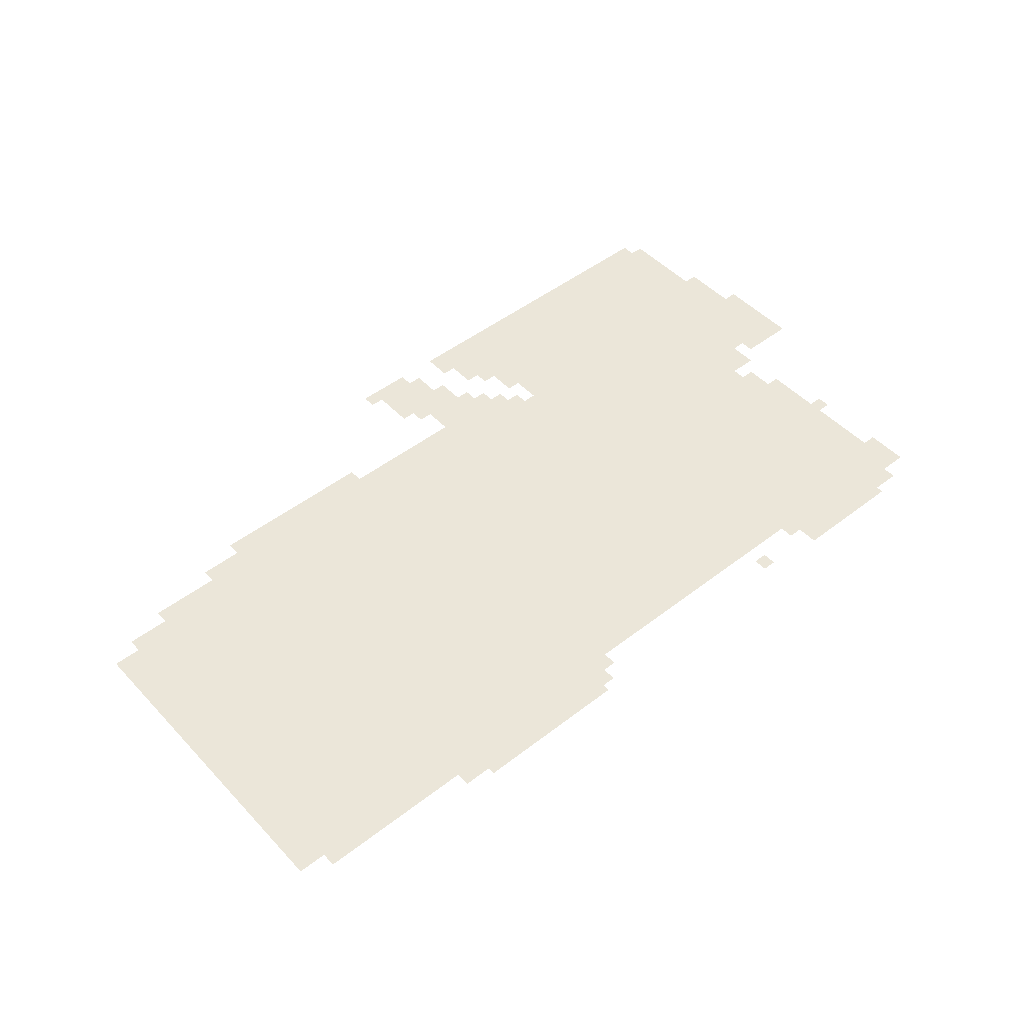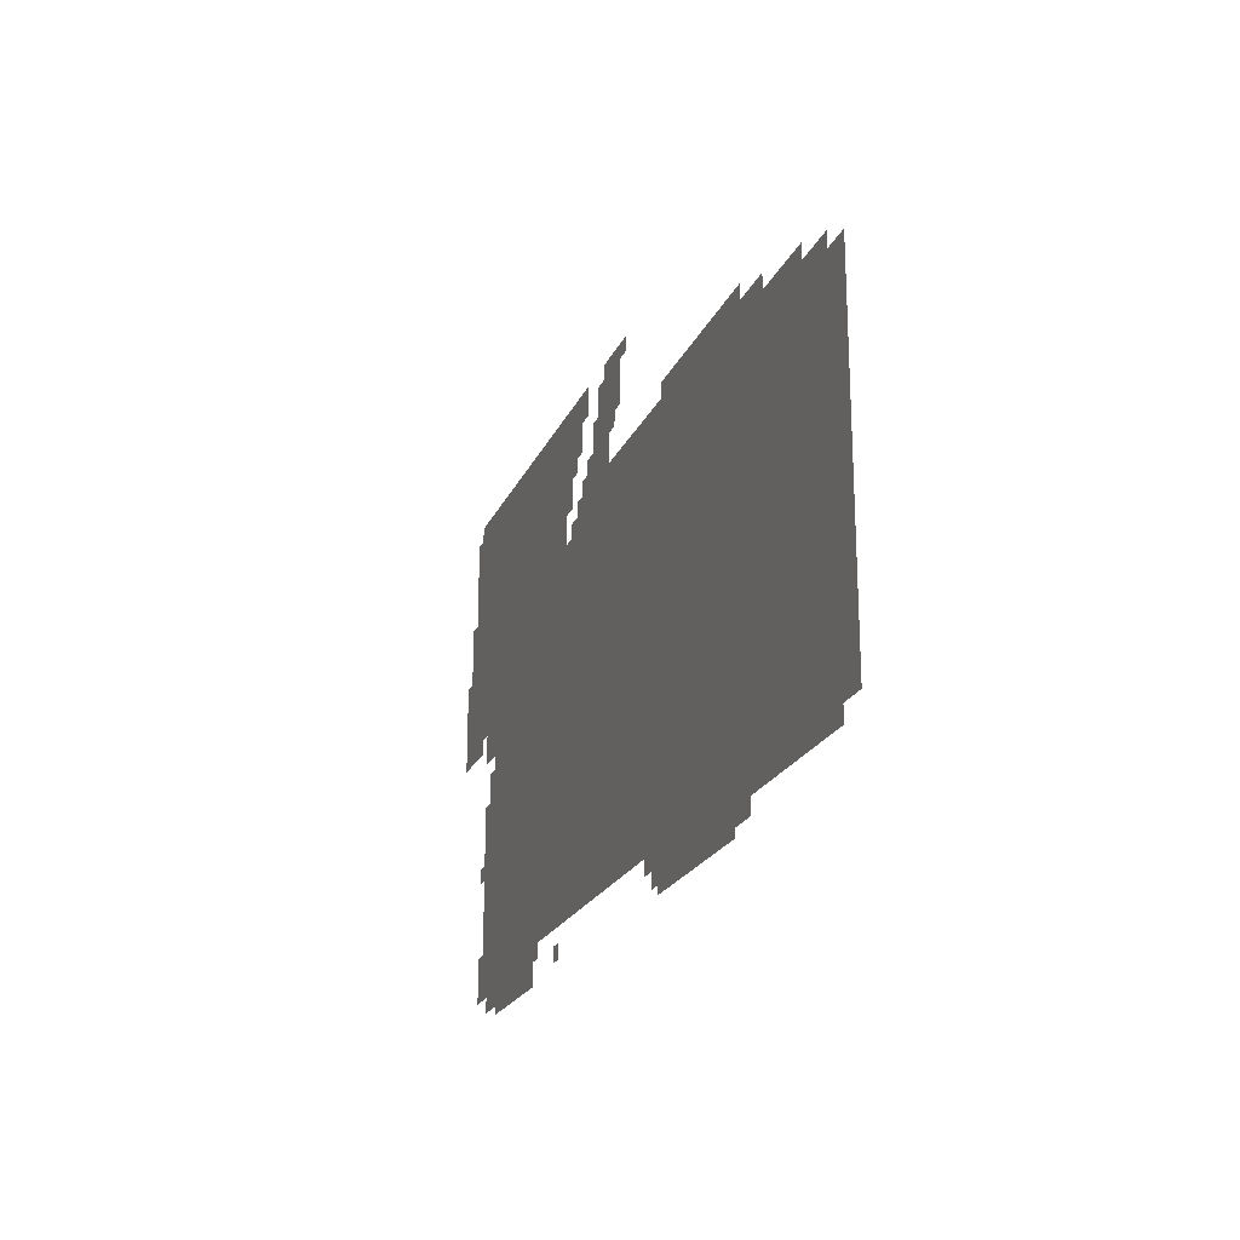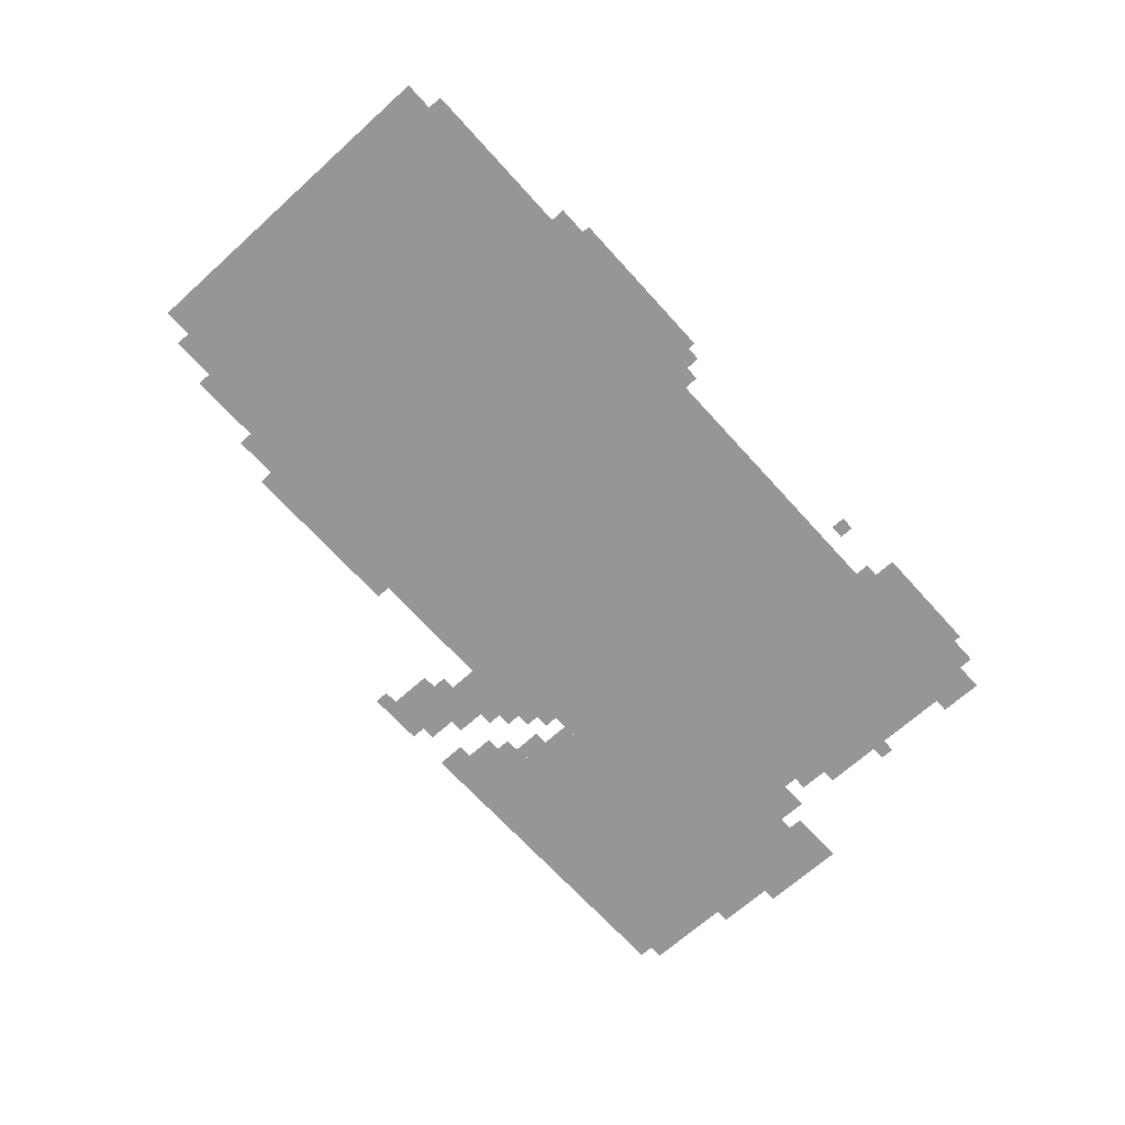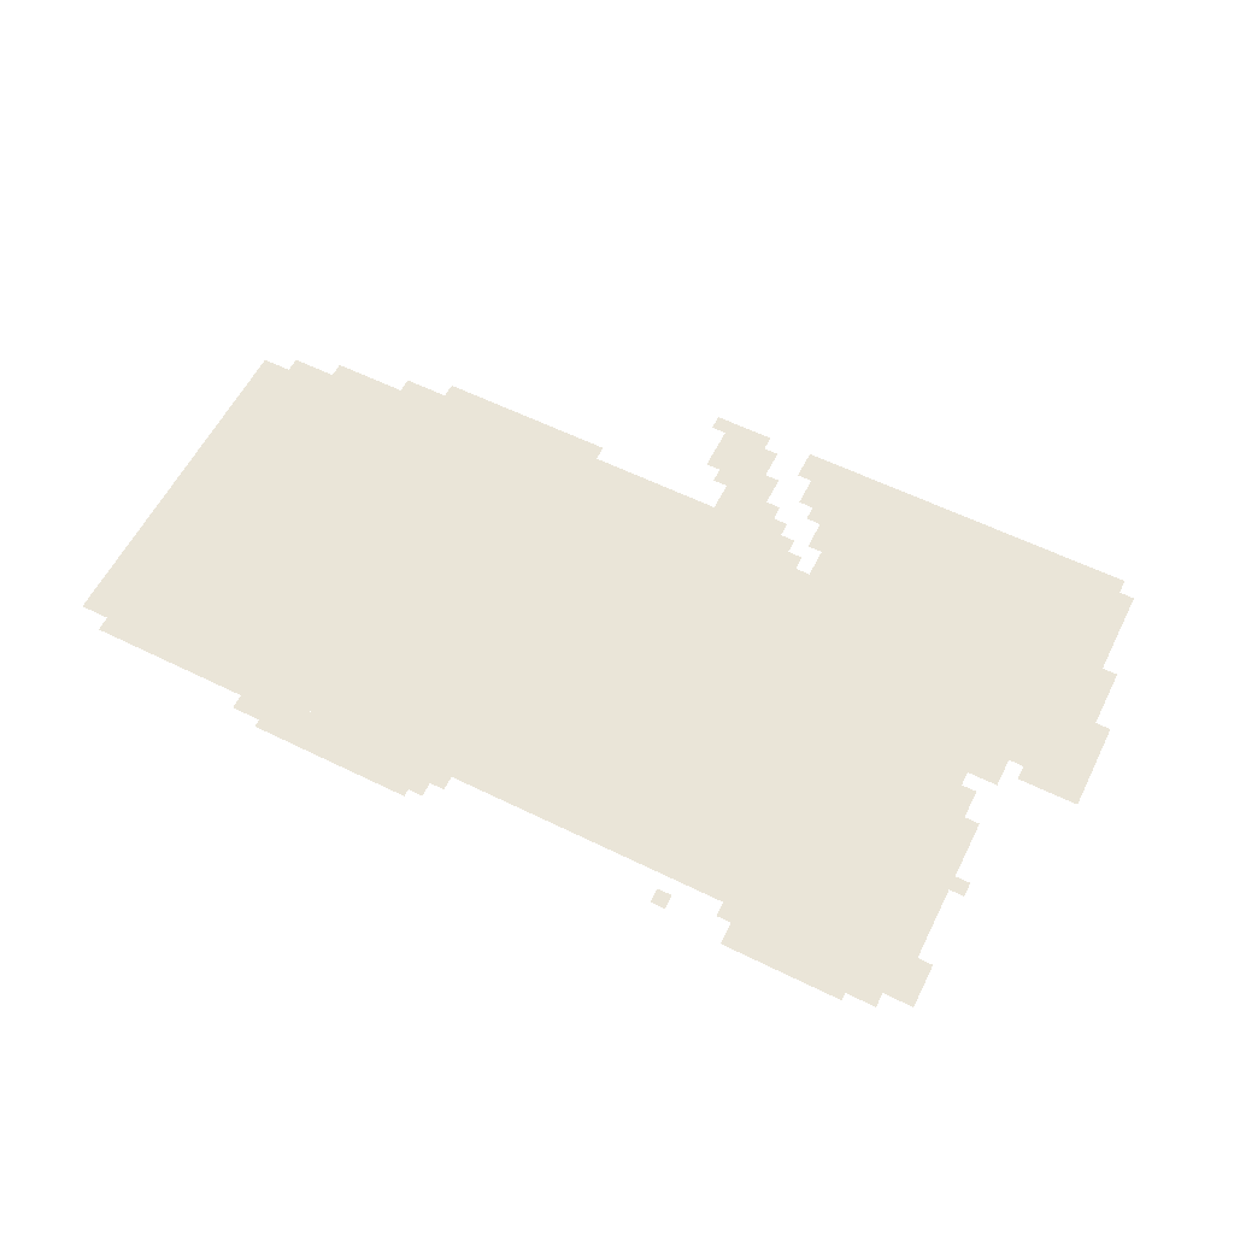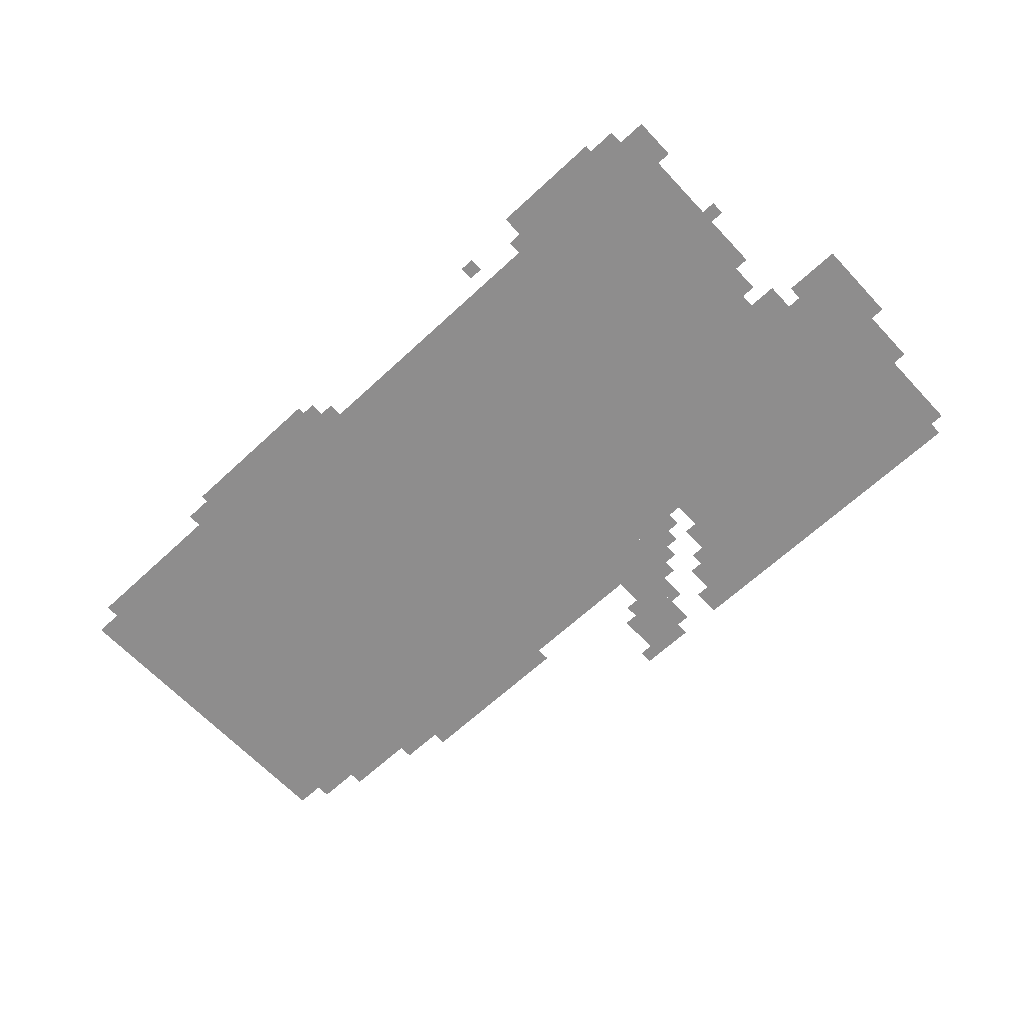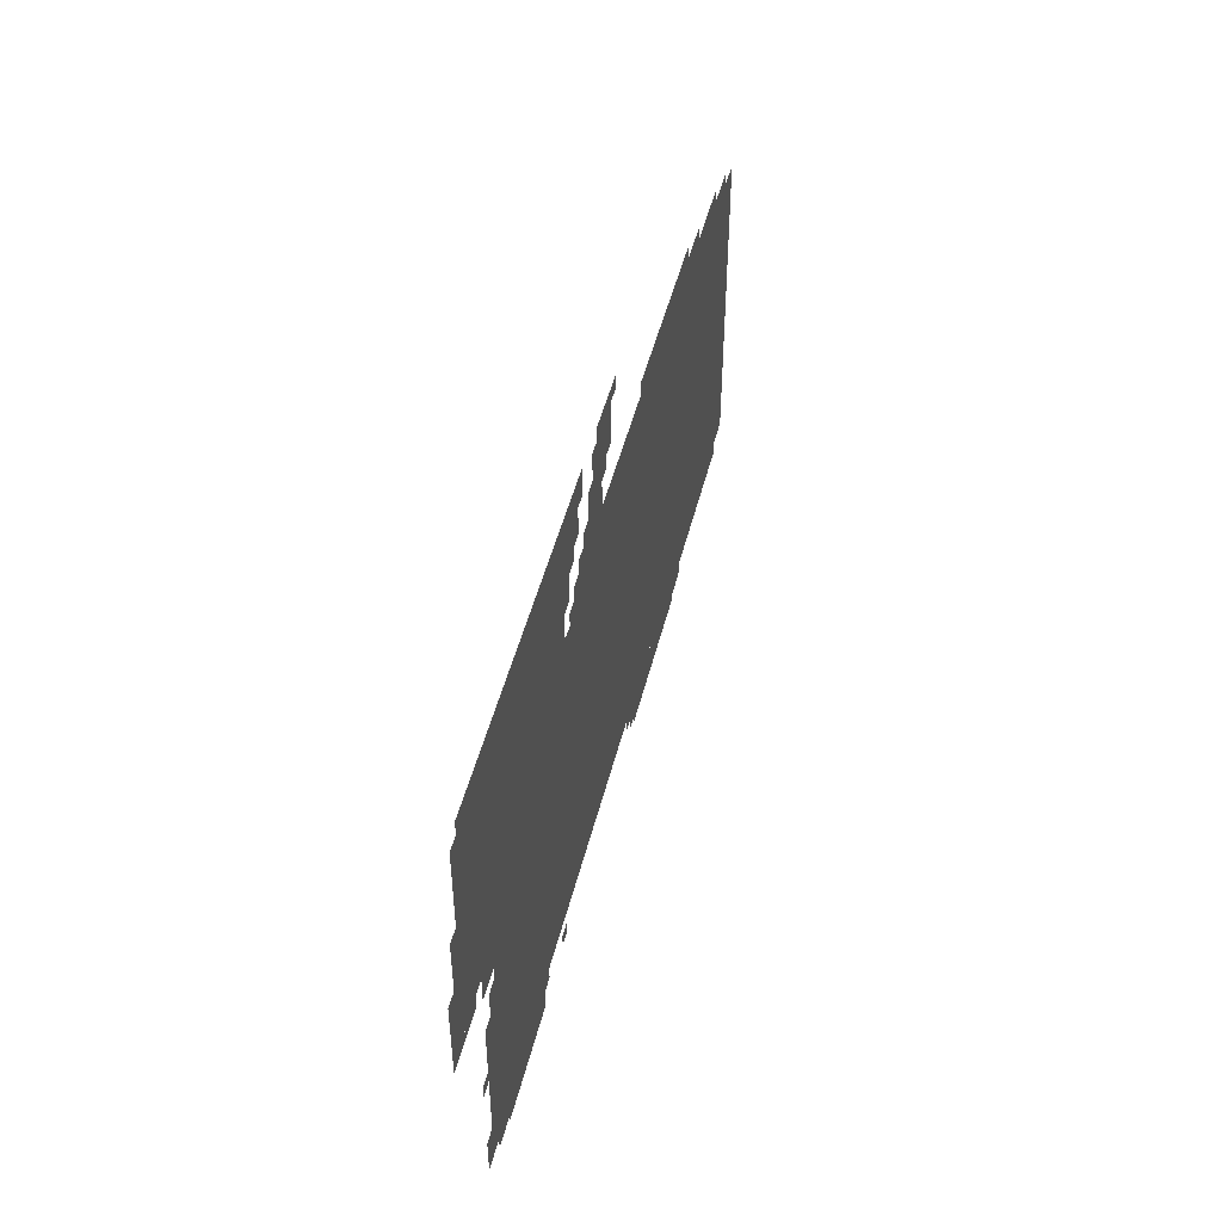
<metadata>
{"format":"obj","ext":"obj","renderer":"f3d","projection":"perspective","resolution":1024,"background":"white","views":[{"elev":48.4,"azim":-40.8,"up":"+Z"},{"elev":-21.7,"azim":-109.2,"up":"+Y"},{"elev":-67.9,"azim":-47.9,"up":"+Z"},{"elev":59.0,"azim":26.8,"up":"+Z"},{"elev":-64.7,"azim":43.1,"up":"+Z"},{"elev":48.8,"azim":104.0,"up":"+Y"}]}
</metadata>
<code>
g shengluyisi_4-mesh
v -224 81 0
v -224 849 0
v -1120 849 0
v -1120 81 0
v -1120 81 0
v -1120 849 0
v -1984 849 0
v -1984 81 0
v -224 849 0
v -224 1137 0
v -704 1137 0
v -704 849 0
v -64 849 0
v -64 1105 0
v -224 1105 0
v -224 849 0
v -64 625 0
v -64 849 0
v -224 849 0
v -224 625 0
v -1248 849 0
v -1248 913 0
v -1728 913 0
v -1728 849 0
v -768 849 0
v -768 913 0
v -1248 913 0
v -1248 849 0
v -1984 433 0
v -1984 817 0
v -2047 817 0
v -2047 433 0
v -1984 81 0
v -1984 433 0
v -2047 433 0
v -2047 81 0
v -1216 0 0
v -1216 81 0
v -1408 81 0
v -1408 0 0
v -1408 0 0
v -1408 81 0
v -1568 81 0
v -1568 0 0
v -160 241 0
v -160 465 0
v -224 465 0
v -224 241 0
v -384 0 0
v -384 81 0
v -512 81 0
v -512 0 0
v -256 0 0
v -256 81 0
v -384 81 0
v -384 0 0
v -160 49 0
v -160 241 0
v -224 241 0
v -224 49 0
v -704 1073 0
v -704 1137 0
v -832 1137 0
v -832 1073 0
v -1568 49 0
v -1568 81 0
v -1792 81 0
v -1792 49 0
v 0 593 0
v 0 689 0
v -64 689 0
v -64 593 0
v 0 689 0
v 0 785 0
v -64 785 0
v -64 689 0
v -960 1009 0
v -960 1105 0
v -1024 1105 0
v -1024 1009 0
v -704 1009 0
v -704 1073 0
v -800 1073 0
v -800 1009 0
v -896 1009 0
v -896 1105 0
v -960 1105 0
v -960 1009 0
v -1792 49 0
v -1792 81 0
v -1984 81 0
v -1984 49 0
v -896 913 0
v -896 1009 0
v -960 1009 0
v -960 913 0
v -1440 913 0
v -1440 945 0
v -1632 945 0
v -1632 913 0
v -1248 913 0
v -1248 945 0
v -1440 945 0
v -1440 913 0
v -160 561 0
v -160 625 0
v -224 625 0
v -224 561 0
v -1728 849 0
v -1728 881 0
v -1824 881 0
v -1824 849 0
v -128 81 0
v -128 145 0
v -160 145 0
v -160 81 0
v -832 913 0
v -832 977 0
v -864 977 0
v -864 913 0
v -1152 49 0
v -1152 81 0
v -1216 81 0
v -1216 49 0
v -704 945 0
v -704 1009 0
v -736 1009 0
v -736 945 0
v -224 17 0
v -224 81 0
v -256 81 0
v -256 17 0
v -1568 17 0
v -1568 49 0
v -1632 49 0
v -1632 17 0
v -64 593 0
v -64 625 0
v -128 625 0
v -128 593 0
v -192 465 0
v -192 529 0
v -224 529 0
v -224 465 0
v -928 1105 0
v -928 1137 0
v -992 1137 0
v -992 1105 0
v -992 1105 0
v -992 1137 0
v -1056 1137 0
v -1056 1105 0
v -160 1105 0
v -160 1137 0
v -224 1137 0
v -224 1105 0
v -1824 849 0
v -1824 881 0
v -1888 881 0
v -1888 849 0
v -96 1105 0
v -96 1137 0
v -160 1137 0
v -160 1105 0
v -864 977 0
v -864 1041 0
v -896 1041 0
v -896 977 0
v -32 785 0
v -32 849 0
v -64 849 0
v -64 785 0
v -864 913 0
v -864 977 0
v -896 977 0
v -896 913 0
v -32 849 0
v -32 913 0
v -64 913 0
v -64 849 0
v -128 305 0
v -128 337 0
v -160 337 0
v -160 305 0
v -512 49 0
v -512 81 0
v -544 81 0
v -544 49 0
v -192 17 0
v -192 49 0
v -224 49 0
v -224 17 0
v -640 17 0
v -640 49 0
v -672 49 0
v -672 17 0
v -1184 17 0
v -1184 49 0
v -1216 49 0
v -1216 17 0
v -736 849 0
v -736 881 0
v -768 881 0
v -768 849 0
v -704 913 0
v -704 945 0
v -736 945 0
v -736 913 0
v -128 49 0
v -128 81 0
v -160 81 0
v -160 49 0
v -736 977 0
v -736 1009 0
v -768 1009 0
v -768 977 0
v -800 913 0
v -800 945 0
v -832 945 0
v -832 913 0
v -960 977 0
v -960 1009 0
v -992 1009 0
v -992 977 0
g shengluyisi_4-mesh_0
f 3 2 1
f 1 4 3
f 7 6 5
f 5 8 7
f 11 10 9
f 9 12 11
f 15 14 13
f 13 16 15
f 19 18 17
f 17 20 19
f 23 22 21
f 21 24 23
f 27 26 25
f 25 28 27
f 31 30 29
f 29 32 31
f 35 34 33
f 33 36 35
f 39 38 37
f 37 40 39
f 43 42 41
f 41 44 43
f 47 46 45
f 45 48 47
f 51 50 49
f 49 52 51
f 55 54 53
f 53 56 55
f 59 58 57
f 57 60 59
f 63 62 61
f 61 64 63
f 67 66 65
f 65 68 67
f 71 70 69
f 69 72 71
f 75 74 73
f 73 76 75
f 79 78 77
f 77 80 79
f 83 82 81
f 81 84 83
f 87 86 85
f 85 88 87
f 91 90 89
f 89 92 91
f 95 94 93
f 93 96 95
f 99 98 97
f 97 100 99
f 103 102 101
f 101 104 103
f 107 106 105
f 105 108 107
f 111 110 109
f 109 112 111
f 115 114 113
f 113 116 115
f 119 118 117
f 117 120 119
f 123 122 121
f 121 124 123
f 127 126 125
f 125 128 127
f 131 130 129
f 129 132 131
f 135 134 133
f 133 136 135
f 139 138 137
f 137 140 139
f 143 142 141
f 141 144 143
f 147 146 145
f 145 148 147
f 151 150 149
f 149 152 151
f 155 154 153
f 153 156 155
f 159 158 157
f 157 160 159
f 163 162 161
f 161 164 163
f 167 166 165
f 165 168 167
f 171 170 169
f 169 172 171
f 175 174 173
f 173 176 175
f 179 178 177
f 177 180 179
f 183 182 181
f 181 184 183
f 187 186 185
f 185 188 187
f 191 190 189
f 189 192 191
f 195 194 193
f 193 196 195
f 199 198 197
f 197 200 199
f 203 202 201
f 201 204 203
f 207 206 205
f 205 208 207
f 211 210 209
f 209 212 211
f 215 214 213
f 213 216 215
f 219 218 217
f 217 220 219
f 223 222 221
f 221 224 223

</code>
